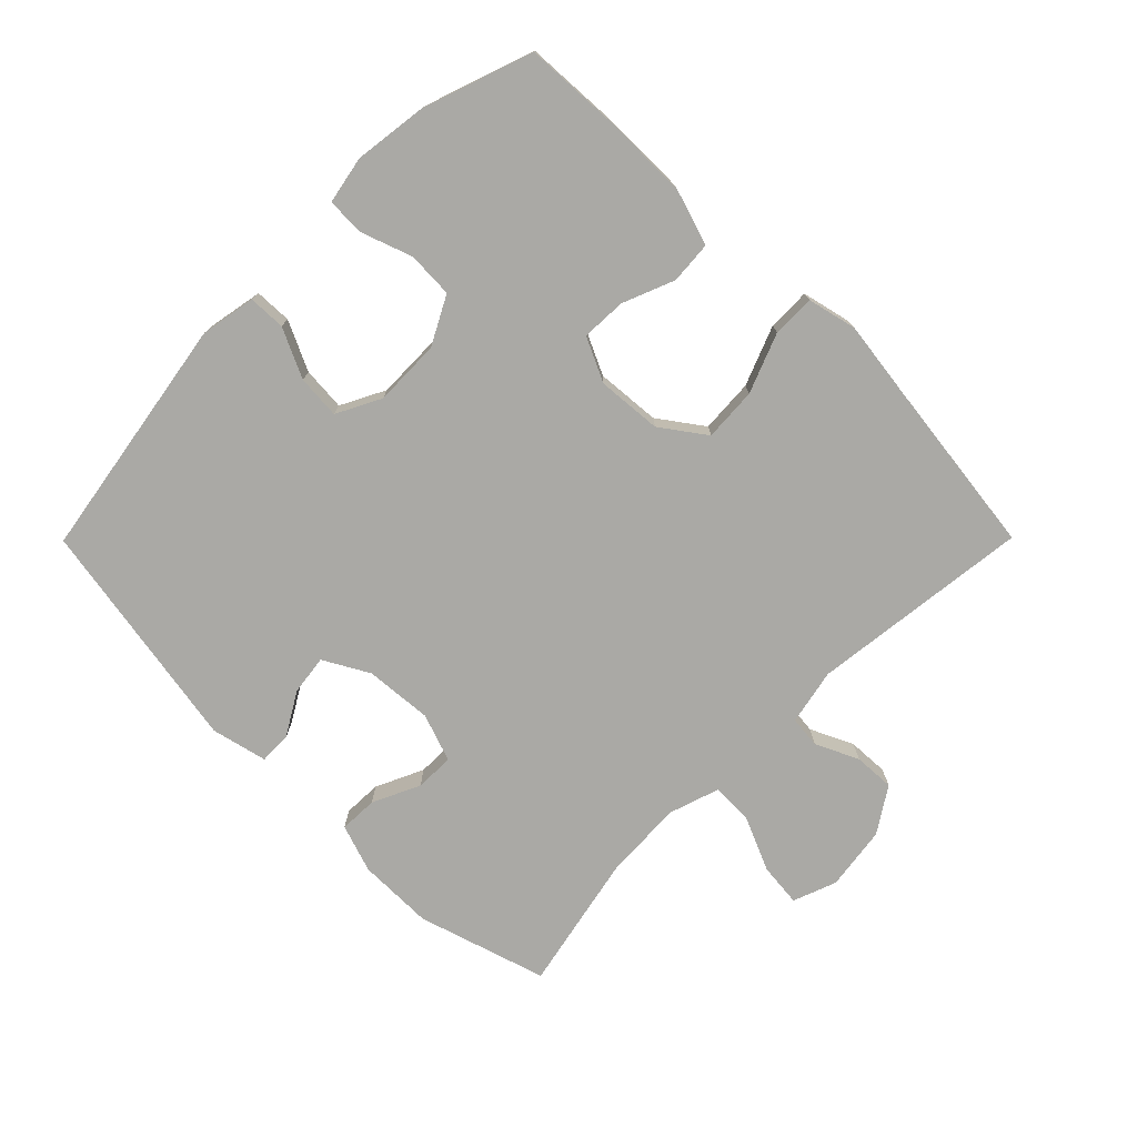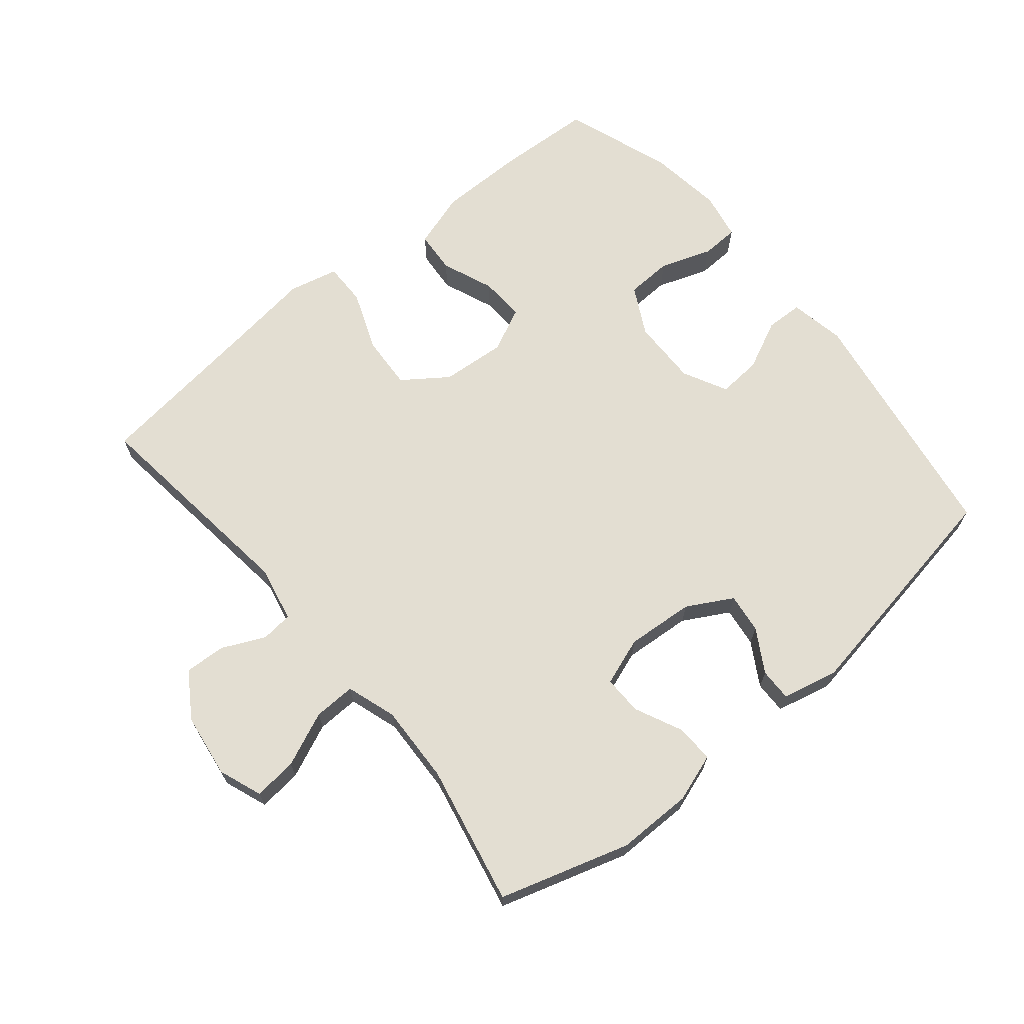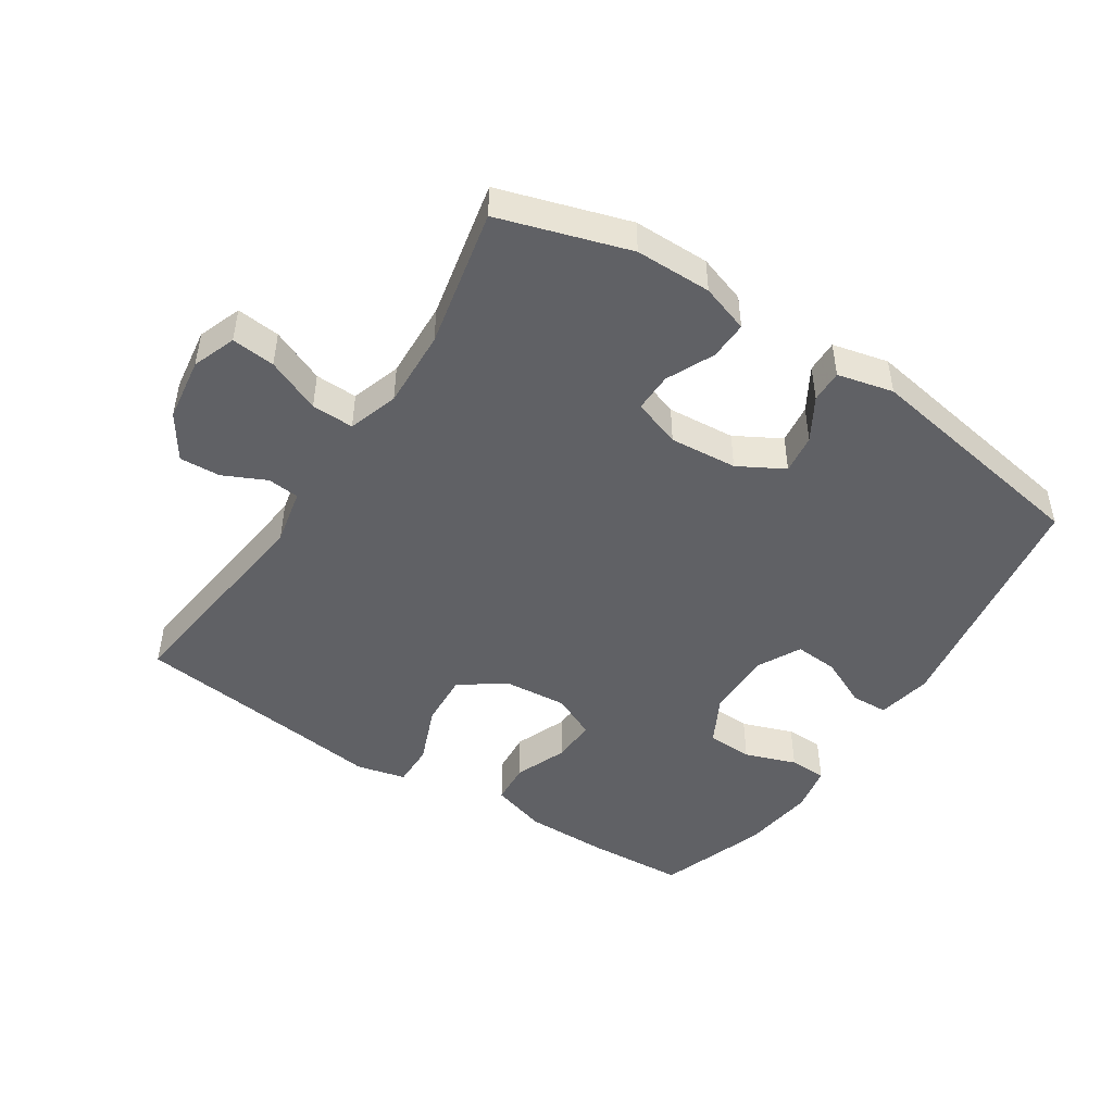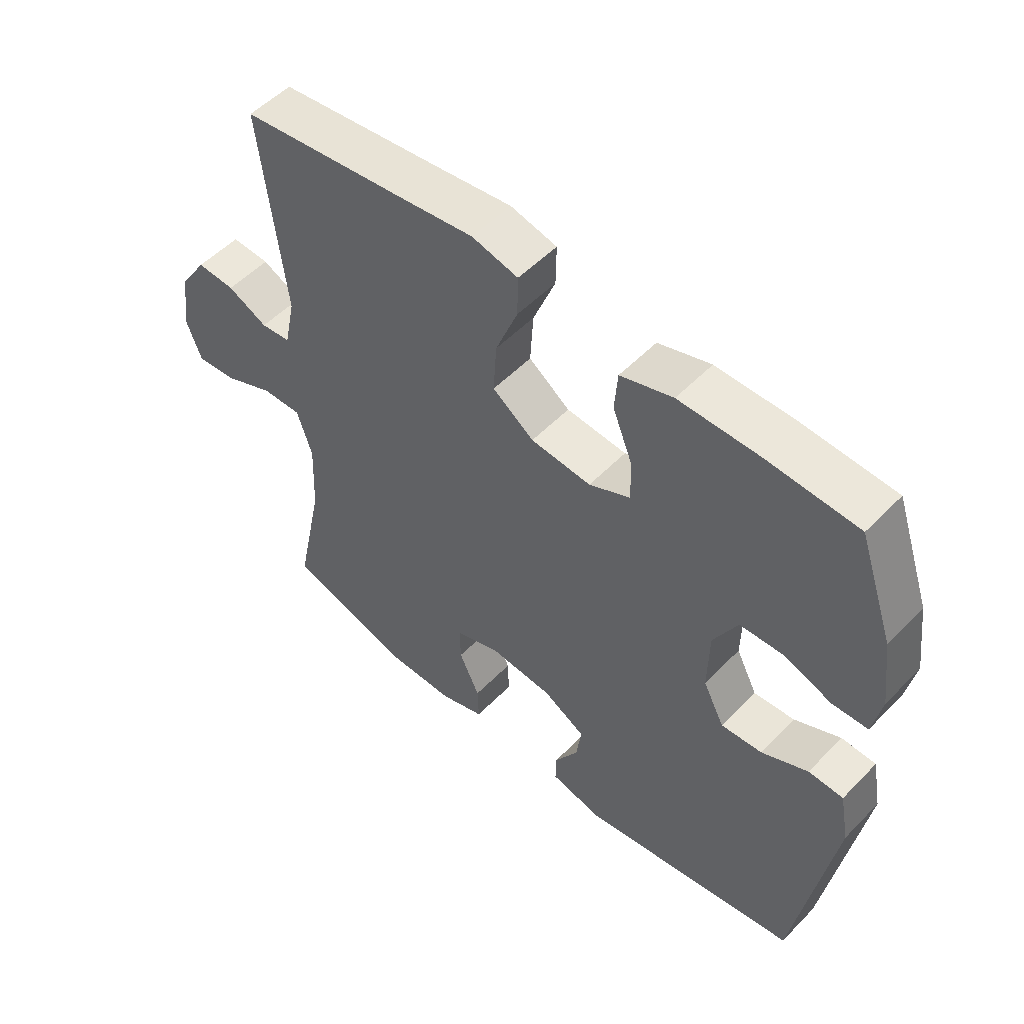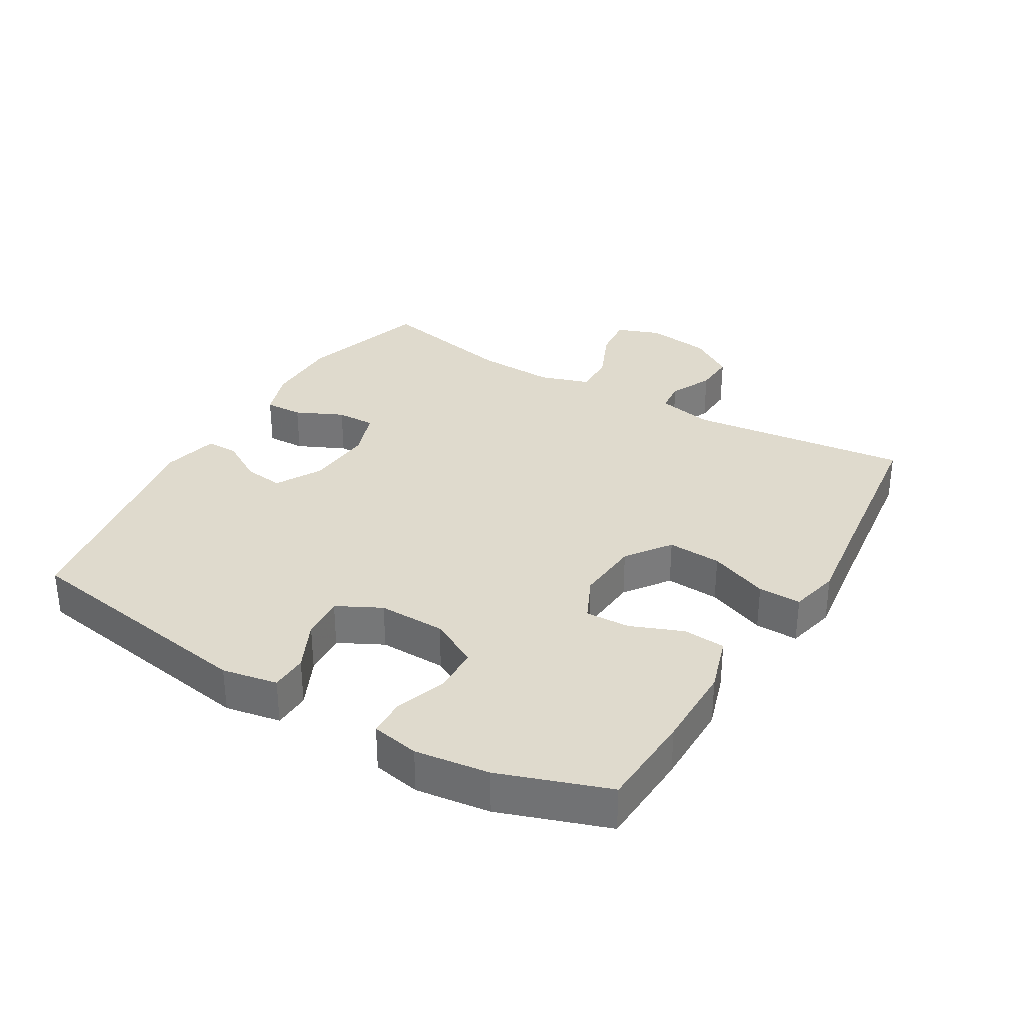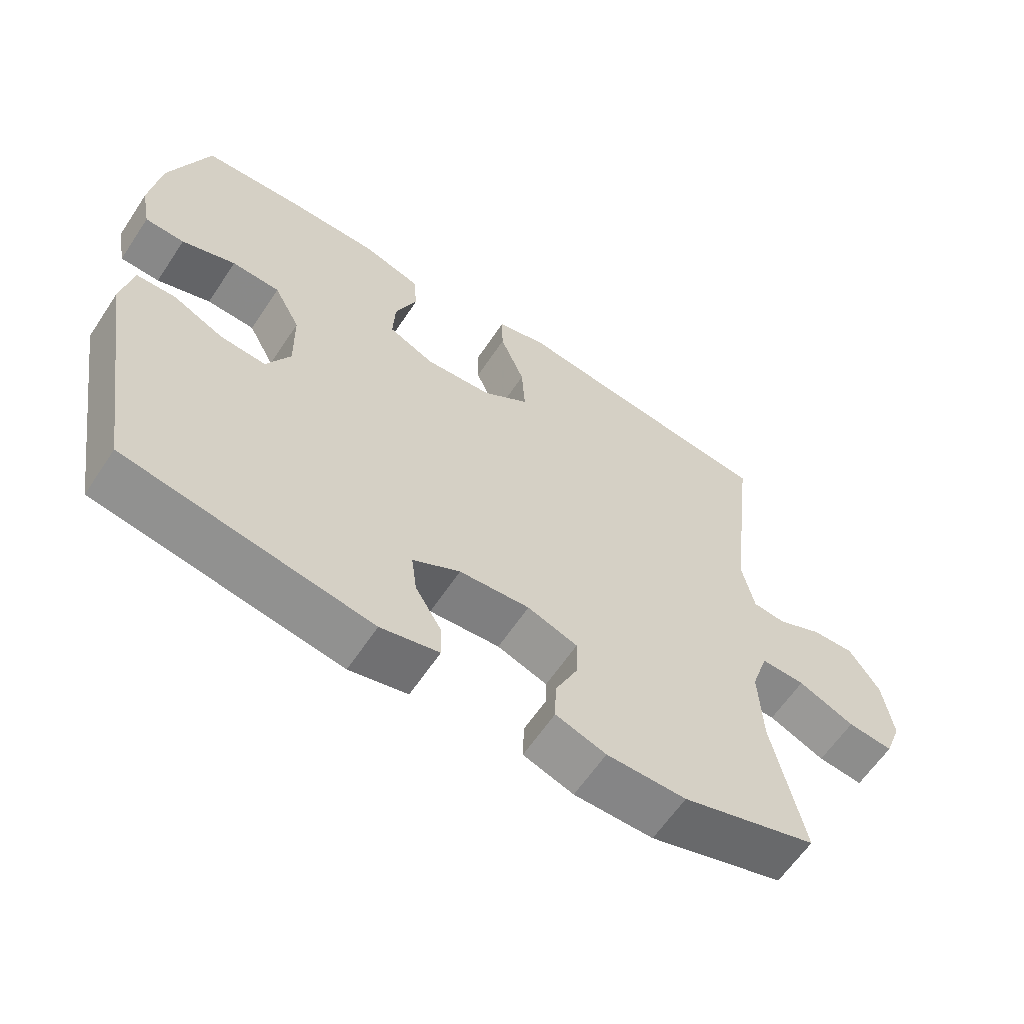
<metadata>
{"format":"obj","ext":"obj","renderer":"f3d","projection":"perspective","resolution":1024,"background":"white","views":[{"elev":-75.4,"azim":-44.8,"up":"+Y"},{"elev":67.6,"azim":140.3,"up":"+Y"},{"elev":-47.2,"azim":147.0,"up":"+Y"},{"elev":52.8,"azim":-137.4,"up":"+Z"},{"elev":32.6,"azim":-59.3,"up":"+Y"},{"elev":-61.9,"azim":-33.6,"up":"+Z"}]}
</metadata>
<code>
v -0.5 0.07 0.5
v -0.351 0.07 0.508
v -0.22 0.07 0.508
v -0.134 0.07 0.481
v -0.129 0.07 0.416
v -0.161 0.07 0.336
v -0.164 0.07 0.267
v -0.096 0.07 0.235
v 0.003 0.07 0.243
v 0.071 0.07 0.292
v 0.066 0.07 0.375
v 0.03 0.07 0.466
v 0.029 0.07 0.532
v 0.105 0.07 0.55
v 0.226 0.07 0.534
v 0.5 0.07 0.5
v 0.46 0.07 0.16
v 0.478 0.07 0.074
v 0.527 0.07 0.069
v 0.593 0.07 0.1
v 0.656 0.07 0.103
v 0.701 0.07 0.034
v 0.715 0.07 -0.065
v 0.69 0.07 -0.132
v 0.623 0.07 -0.125
v 0.54 0.07 -0.089
v 0.475 0.07 -0.087
v 0.45 0.07 -0.164
v 0.455 0.07 -0.285
v 0.5 0.07 -0.5
v 0.301 0.07 -0.561
v 0.184 0.07 -0.561
v 0.11 0.07 -0.536
v 0.112 0.07 -0.477
v 0.146 0.07 -0.404
v 0.147 0.07 -0.344
v 0.073 0.07 -0.318
v -0.031 0.07 -0.326
v -0.101 0.07 -0.365
v -0.093 0.07 -0.426
v -0.054 0.07 -0.492
v -0.053 0.07 -0.542
v -0.139 0.07 -0.562
v -0.5 0.07 -0.5
v -0.561 0.07 -0.122
v -0.545 0.07 -0.037
v -0.488 0.07 -0.035
v -0.412 0.07 -0.071
v -0.345 0.07 -0.076
v -0.31 0.07 -0.008
v -0.312 0.07 0.095
v -0.351 0.07 0.169
v -0.422 0.07 0.172
v -0.501 0.07 0.144
v -0.559 0.07 0.146
v -0.573 0.07 0.219
v -0.558 0.07 0.333
v -0.5 0 0.5
v -0.351 0 0.508
v -0.22 0 0.508
v -0.134 0 0.481
v -0.129 0 0.416
v -0.161 0 0.336
v -0.164 0 0.267
v -0.096 0 0.235
v 0.003 0 0.243
v 0.071 0 0.292
v 0.066 0 0.375
v 0.03 0 0.466
v 0.029 0 0.532
v 0.105 0 0.55
v 0.226 0 0.534
v 0.5 0 0.5
v 0.46 0 0.16
v 0.478 0 0.074
v 0.527 0 0.069
v 0.593 0 0.1
v 0.656 0 0.103
v 0.701 0 0.034
v 0.715 0 -0.065
v 0.69 0 -0.132
v 0.623 0 -0.125
v 0.54 0 -0.089
v 0.475 0 -0.087
v 0.45 0 -0.164
v 0.455 0 -0.285
v 0.5 0 -0.5
v 0.301 0 -0.561
v 0.184 0 -0.561
v 0.11 0 -0.536
v 0.112 0 -0.477
v 0.146 0 -0.404
v 0.147 0 -0.344
v 0.073 0 -0.318
v -0.031 0 -0.326
v -0.101 0 -0.365
v -0.093 0 -0.426
v -0.054 0 -0.492
v -0.053 0 -0.542
v -0.139 0 -0.562
v -0.5 0 -0.5
v -0.561 0 -0.122
v -0.545 0 -0.037
v -0.488 0 -0.035
v -0.412 0 -0.071
v -0.345 0 -0.076
v -0.31 0 -0.008
v -0.312 0 0.095
v -0.351 0 0.169
v -0.422 0 0.172
v -0.501 0 0.144
v -0.559 0 0.146
v -0.573 0 0.219
v -0.558 0 0.333
f 53 54 55 56
f 52 53 56 57
f 45 46 47 48
f 45 48 49
f 44 45 49
f 43 44 49 50
f 40 41 42 43
f 39 40 43 50
f 32 33 34 35
f 32 35 36
f 29 30 31 32
f 28 29 32 36
f 27 28 36 37
f 23 24 25 26
f 23 26 27
f 22 23 27
f 19 20 21 22
f 18 19 22 27
f 17 18 27 37
f 15 16 17 37
f 11 12 13 14
f 10 11 14 15
f 3 4 5 6
f 3 6 7
f 2 3 7
f 52 57 1 2
f 51 52 2 7
f 38 39 50 51
f 38 51 7 8
f 10 15 37 38
f 9 10 38
f 8 9 38
f 113 112 111 110
f 114 113 110 109
f 105 104 103 102
f 106 105 102
f 106 102 101
f 107 106 101 100
f 100 99 98 97
f 107 100 97 96
f 92 91 90 89
f 93 92 89
f 89 88 87 86
f 93 89 86 85
f 94 93 85 84
f 83 82 81 80
f 84 83 80
f 84 80 79
f 79 78 77 76
f 84 79 76 75
f 94 84 75 74
f 94 74 73 72
f 71 70 69 68
f 72 71 68 67
f 63 62 61 60
f 64 63 60
f 64 60 59
f 59 58 114 109
f 64 59 109 108
f 108 107 96 95
f 65 64 108 95
f 95 94 72 67
f 95 67 66
f 95 66 65
f 1 58 59 2
f 2 59 60 3
f 3 60 61 4
f 4 61 62 5
f 5 62 63 6
f 6 63 64 7
f 7 64 65 8
f 8 65 66 9
f 9 66 67 10
f 10 67 68 11
f 11 68 69 12
f 12 69 70 13
f 13 70 71 14
f 14 71 72 15
f 15 72 73 16
f 16 73 74 17
f 17 74 75 18
f 18 75 76 19
f 19 76 77 20
f 20 77 78 21
f 21 78 79 22
f 22 79 80 23
f 23 80 81 24
f 24 81 82 25
f 25 82 83 26
f 26 83 84 27
f 27 84 85 28
f 28 85 86 29
f 29 86 87 30
f 30 87 88 31
f 31 88 89 32
f 32 89 90 33
f 33 90 91 34
f 34 91 92 35
f 35 92 93 36
f 36 93 94 37
f 37 94 95 38
f 38 95 96 39
f 39 96 97 40
f 40 97 98 41
f 41 98 99 42
f 42 99 100 43
f 43 100 101 44
f 44 101 102 45
f 45 102 103 46
f 46 103 104 47
f 47 104 105 48
f 48 105 106 49
f 49 106 107 50
f 50 107 108 51
f 51 108 109 52
f 52 109 110 53
f 53 110 111 54
f 54 111 112 55
f 55 112 113 56
f 56 113 114 57
f 57 114 58 1

</code>
